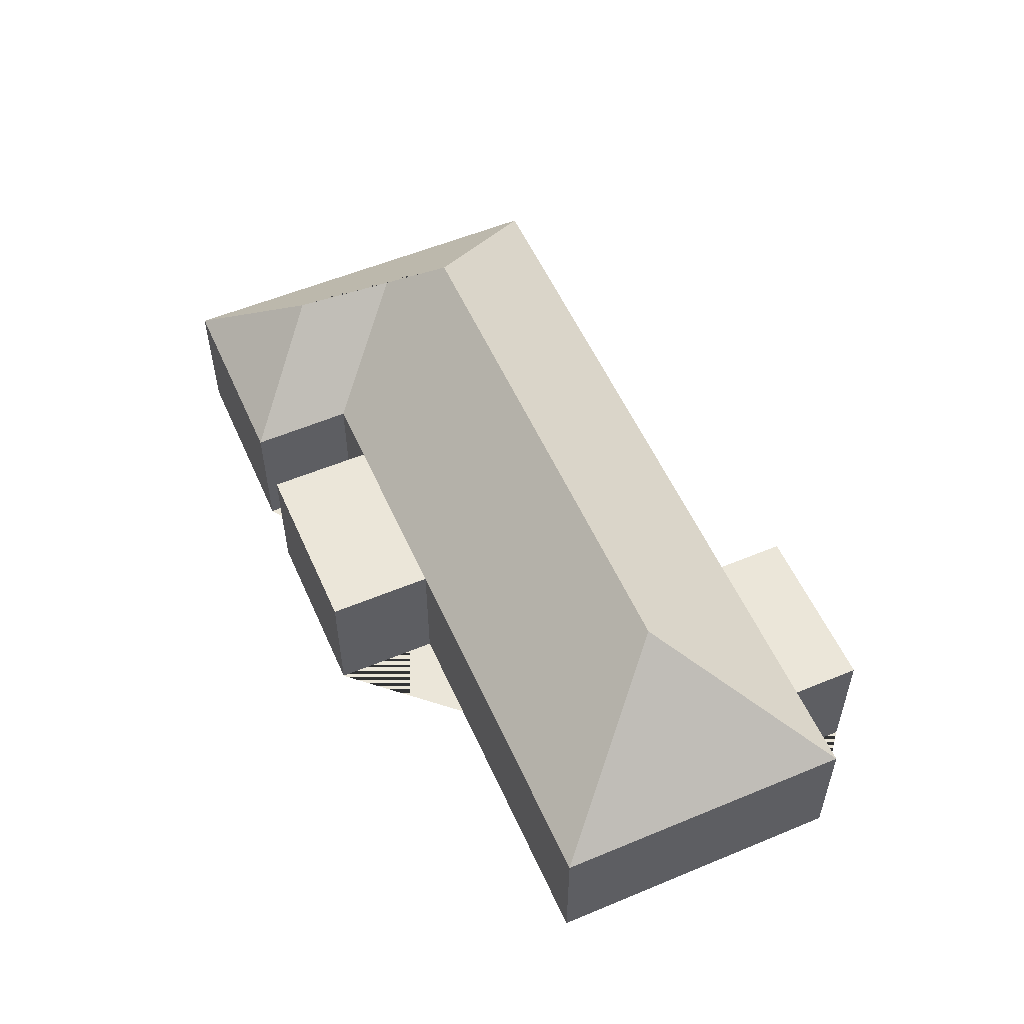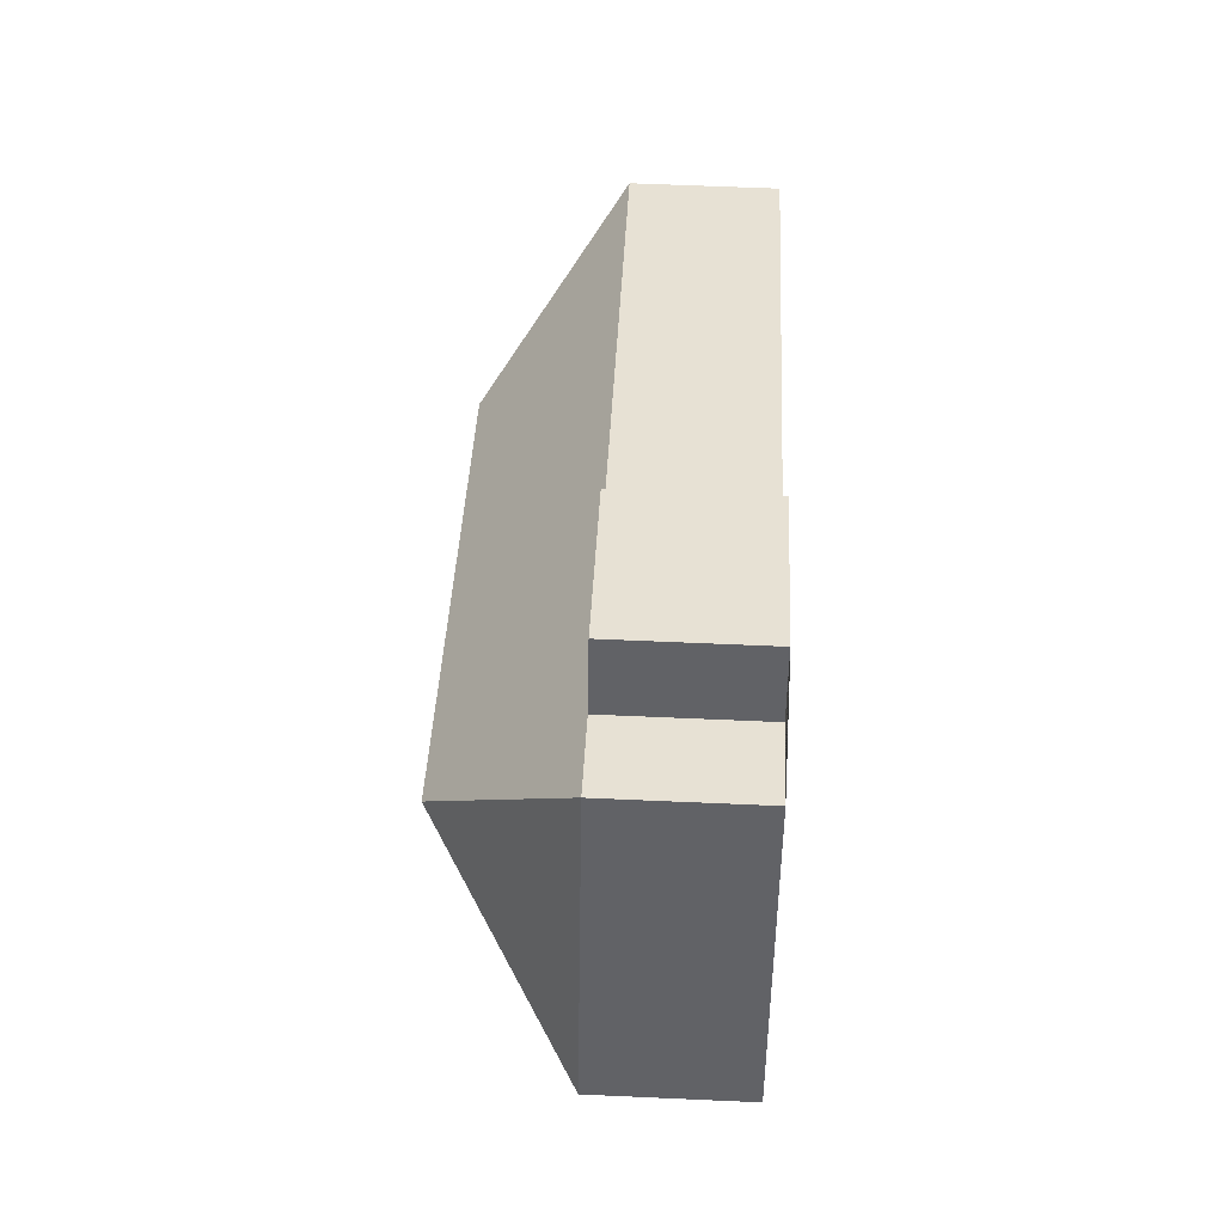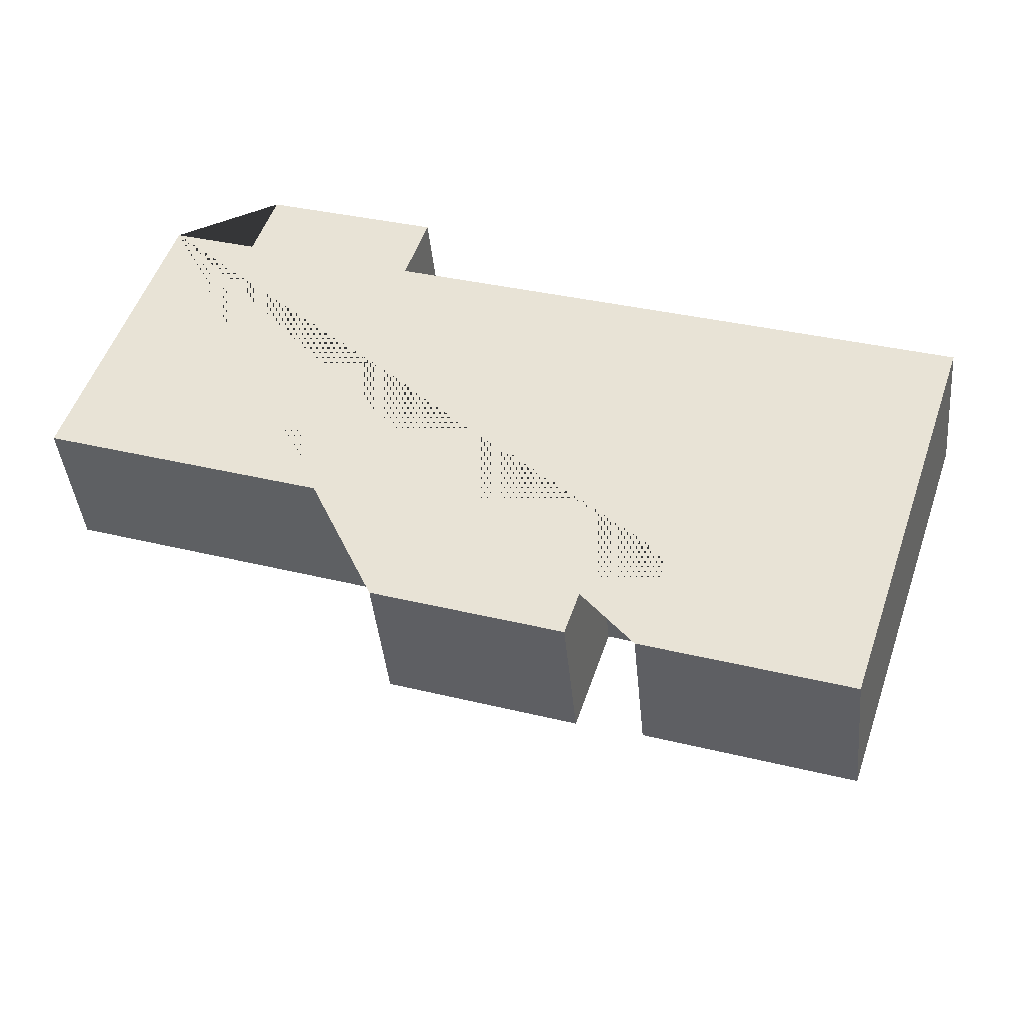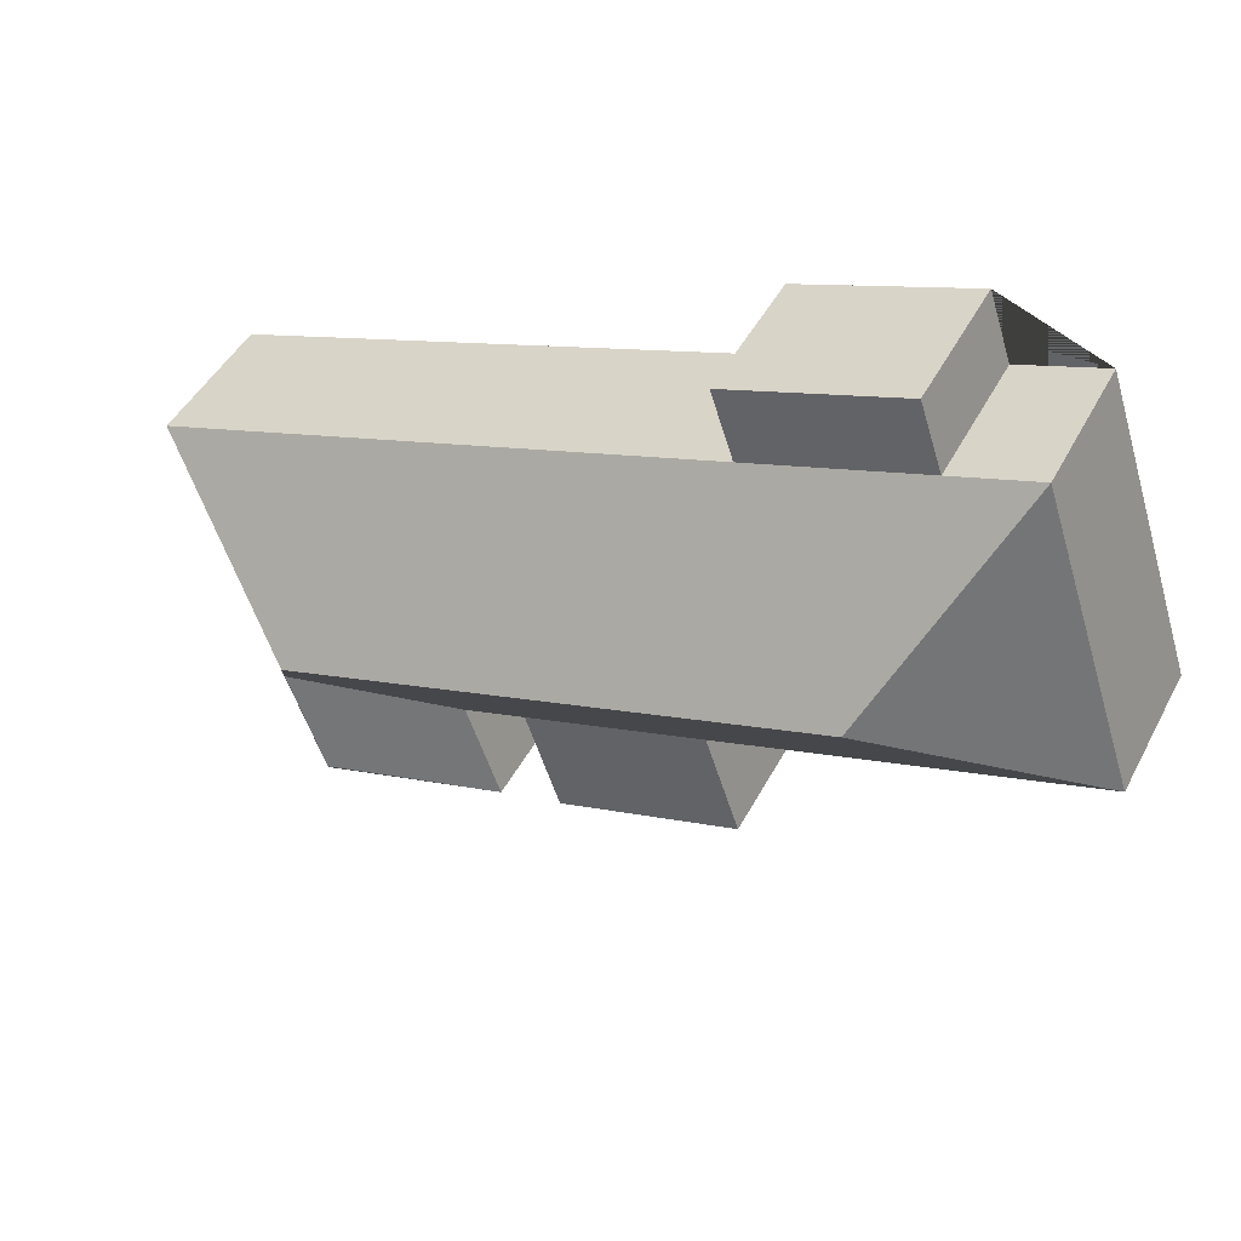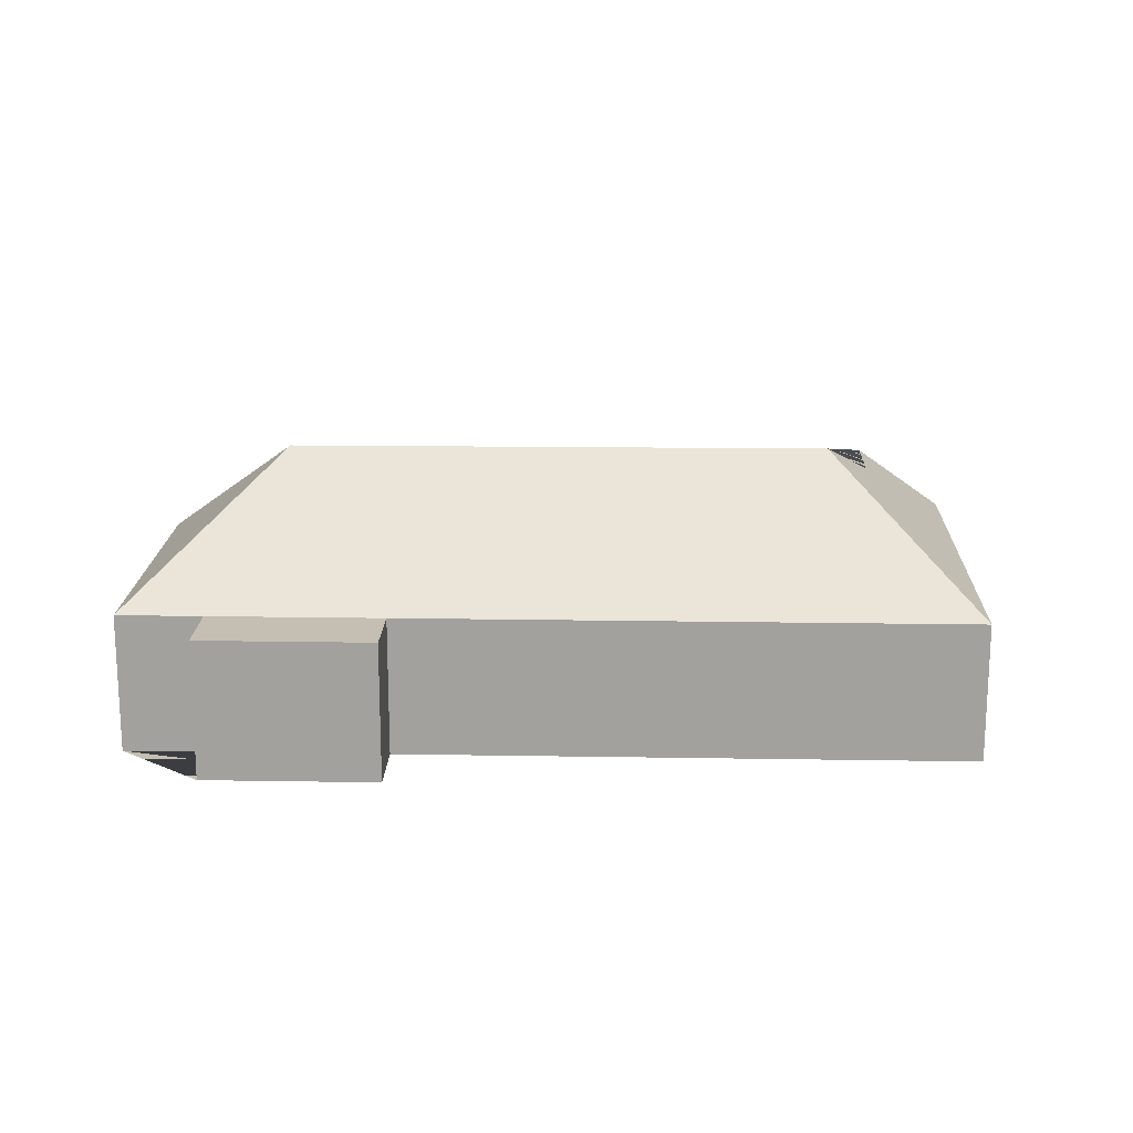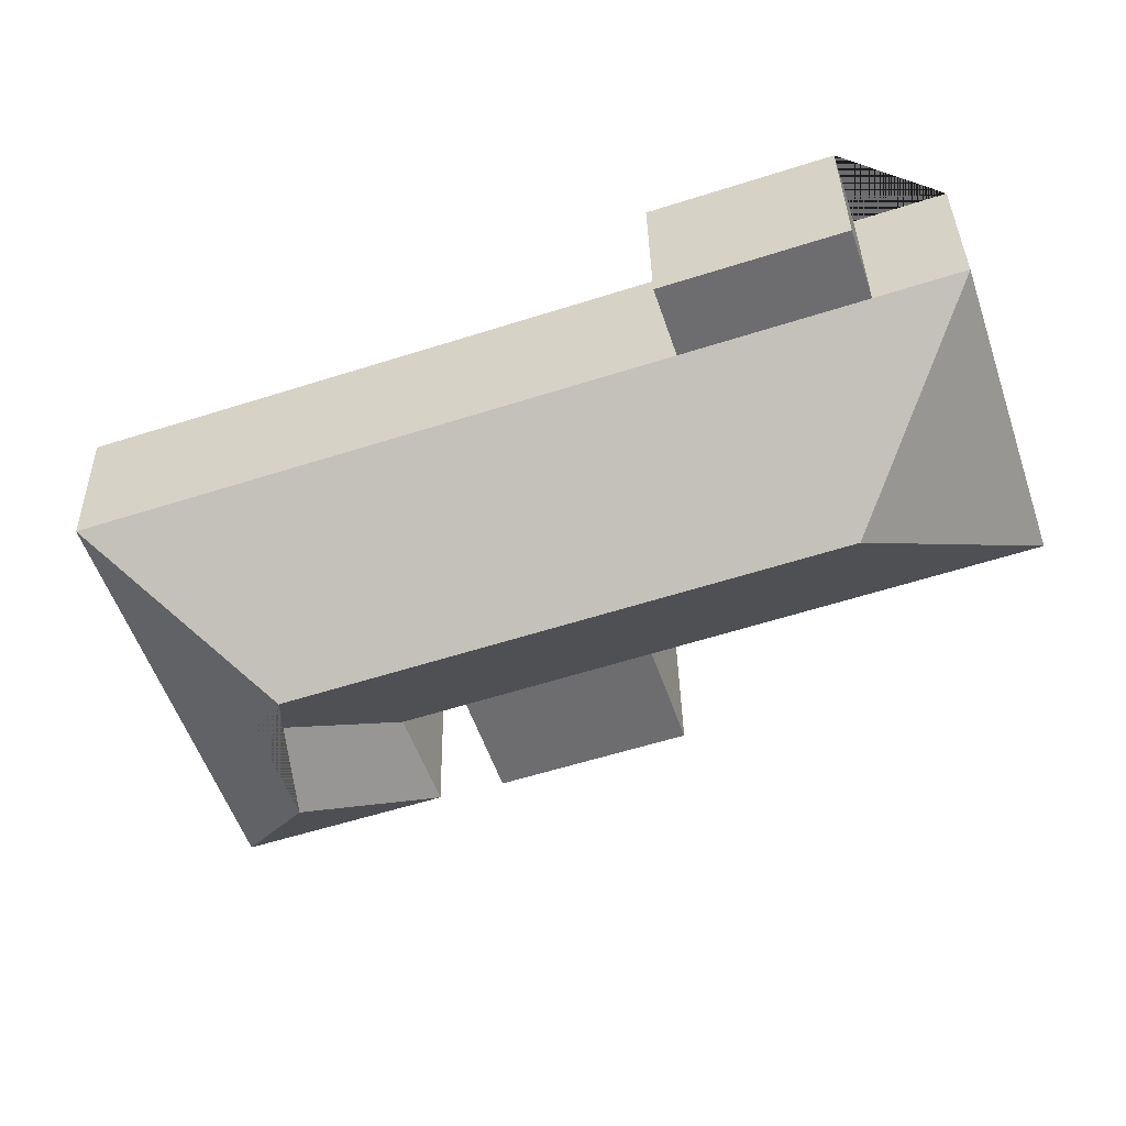
<metadata>
{"format":"obj","ext":"obj","renderer":"f3d","projection":"perspective","resolution":1024,"background":"white","views":[{"elev":55.2,"azim":-95.3,"up":"+Y"},{"elev":57.5,"azim":-87.3,"up":"+Z"},{"elev":-41.3,"azim":5.5,"up":"+Z"},{"elev":46.1,"azim":-153.4,"up":"+Z"},{"elev":17.6,"azim":20.3,"up":"+Y"},{"elev":36.0,"azim":179.0,"up":"+Z"}]}
</metadata>
<code>
o BK39_500_015031_0086
v 75.06 75 -39.57
v 22.93 75 -196
v 119.1 75 -54.24
v 130.9 75 -18.77
v 126.2 144.5 -143.2
v 208.5 75 -83.99
v 220.3 75 -48.54
v 198.2 75 -316.1
v 216.5 75 -261.3
v 293.9 75 -348
v 312.1 75 -293.6
v 345.3 75 -304.8
v 327.3 75 -357.4
v 399.7 145 -234.8
v 397 122.1 -324.8
v 415.6 121.9 -269.4
v 500.6 75 -181.3
v 430.5 75 -391.8
v 75.06 0 -39.57
v 22.93 0 -196
v 216.5 0 -261.3
v 198.2 0 -316.1
v 293.9 0 -348
v 312.1 0 -293.6
v 345.3 0 -304.8
v 327.3 0 -357.4
v 430.5 0 -391.8
v 500.6 0 -181.3
v 208.5 0 -83.99
v 220.3 0 -48.54
v 130.9 0 -18.77
v 119.1 0 -54.24
f 5 14 17 6 3 1
f 1 2 5
f 14 16 15 18 17
f 18 13 15
f 13 12 16 15
f 12 11 9 2 5 14 16
f 11 10 8 9
f 3 4 7 6
f 19 20 21 22 23 24 25 26 27 28 29 30 31 32
f 1 19 20 2
f 2 20 21 9
f 9 21 22 8
f 8 22 23 10
f 10 23 24 11
f 11 24 25 12
f 12 25 26 13
f 13 26 27 18
f 18 27 28 17
f 17 28 29 6
f 6 29 30 7
f 7 30 31 4
f 4 31 32 3
f 3 32 19 1

</code>
